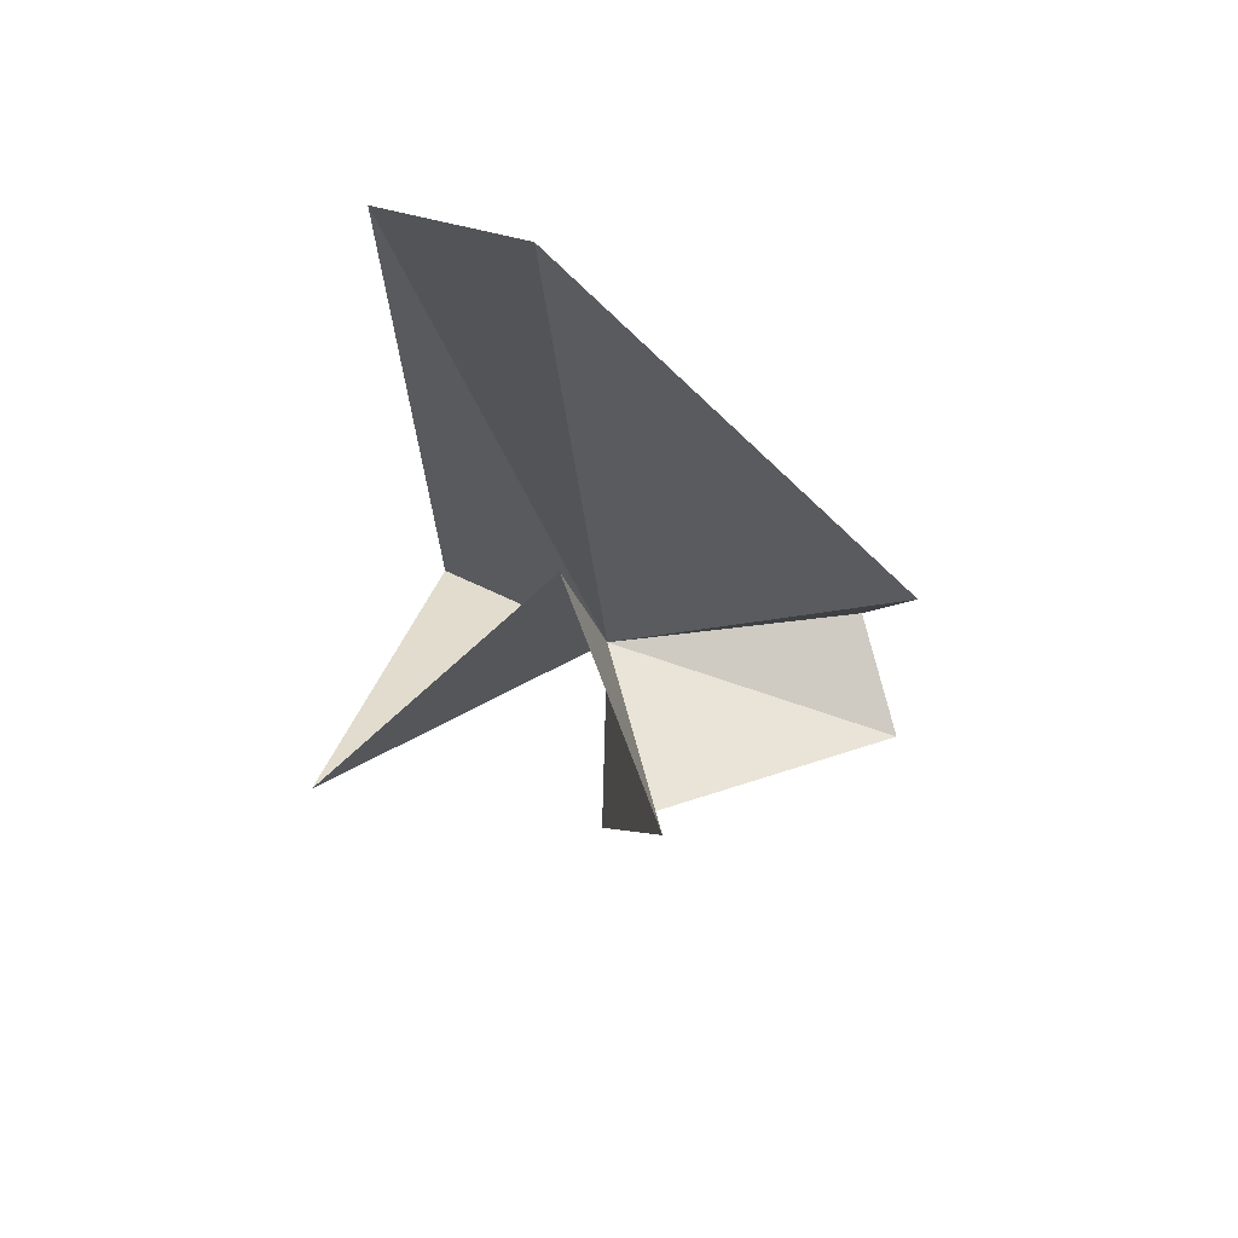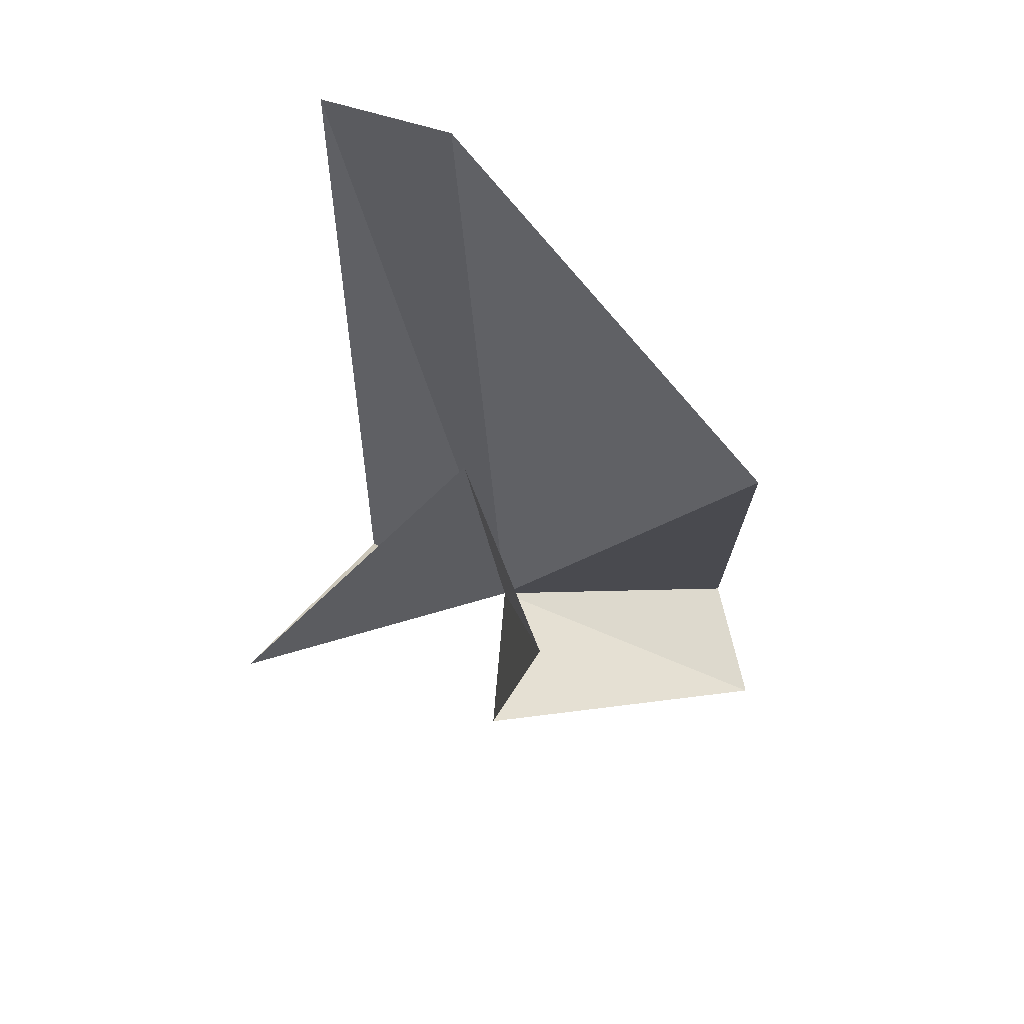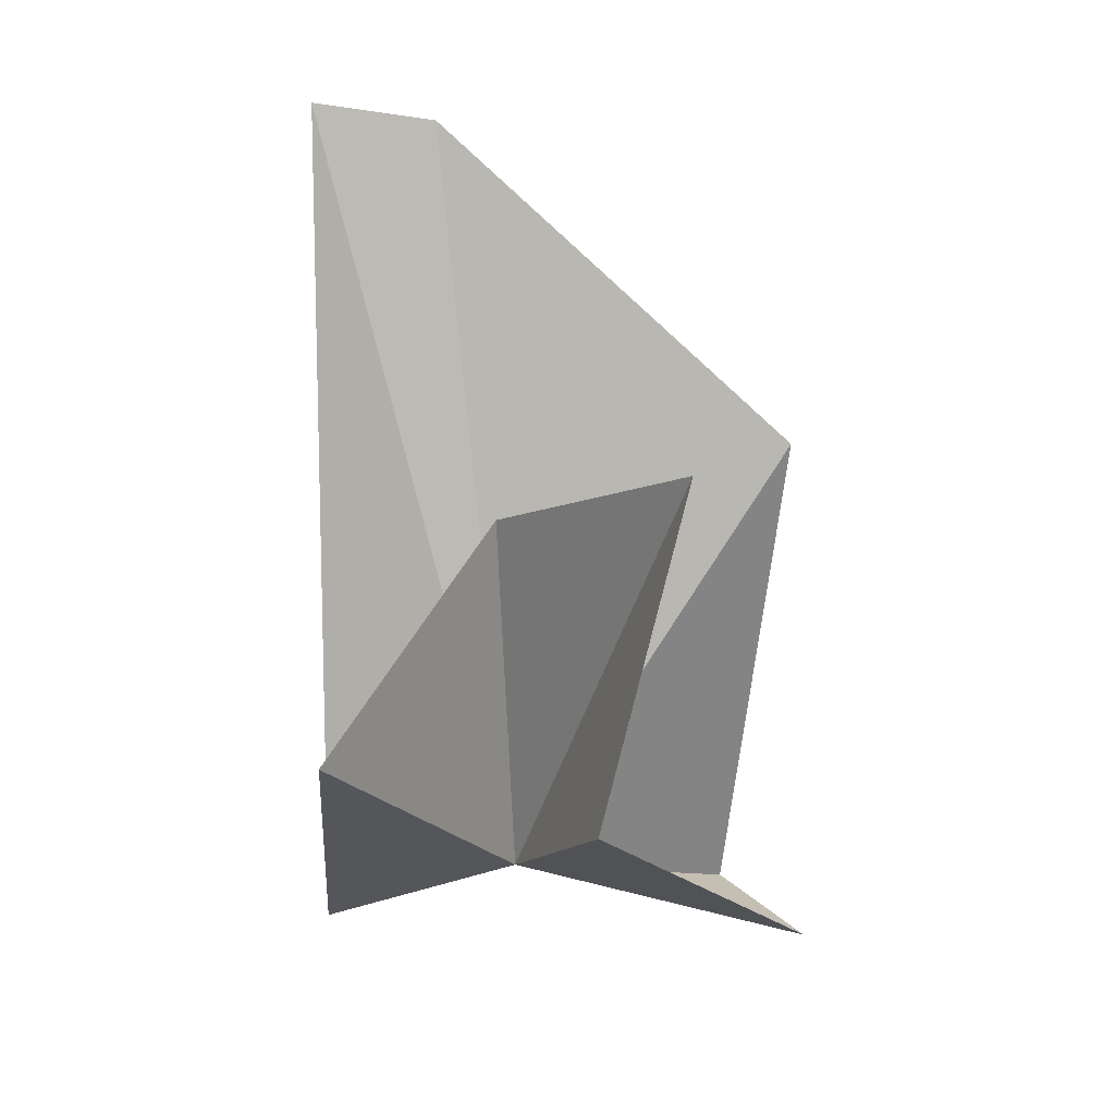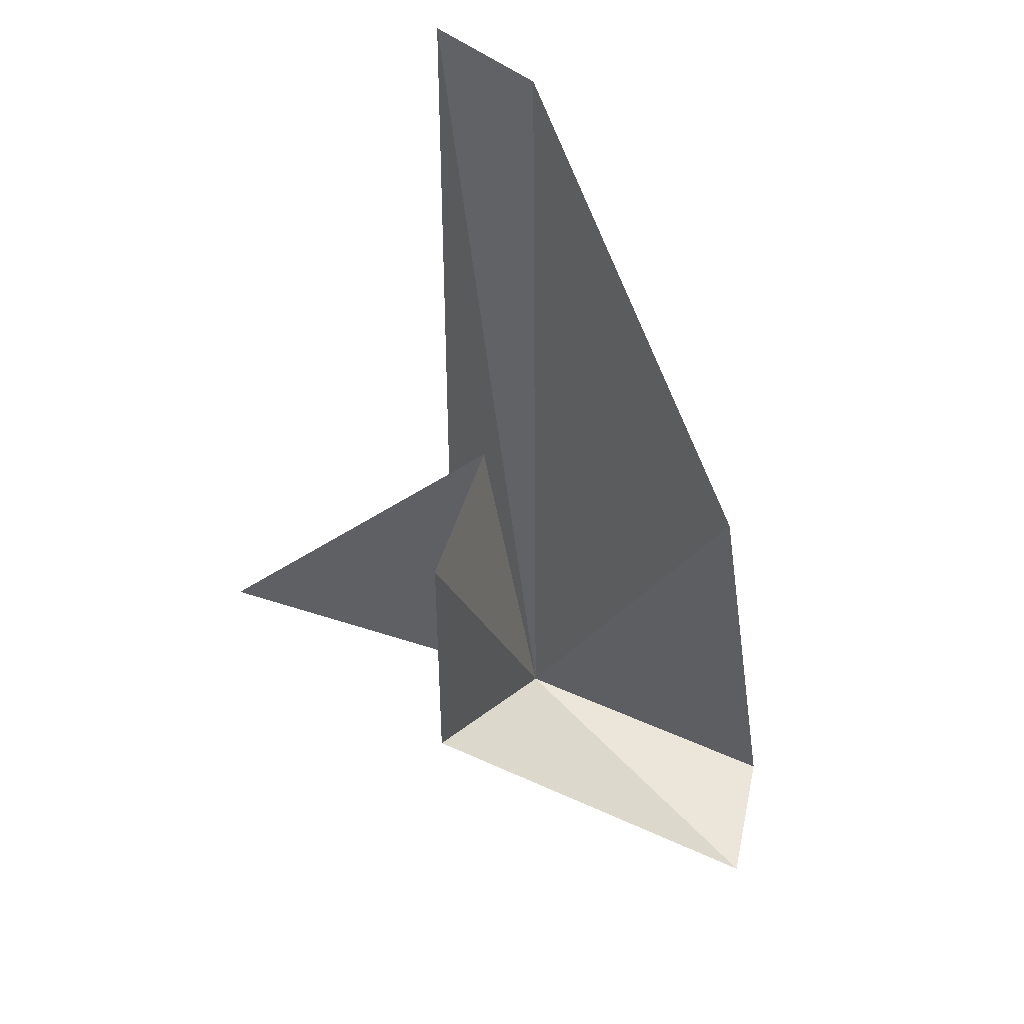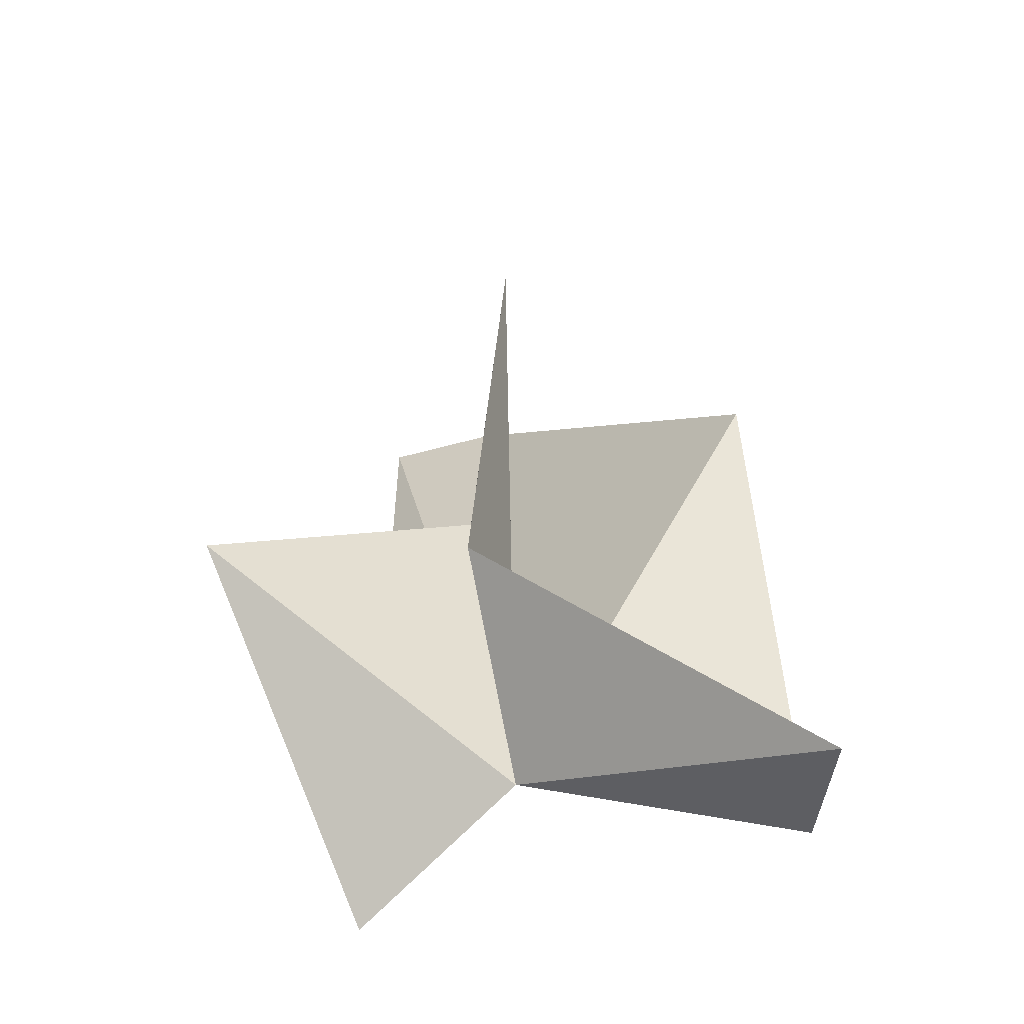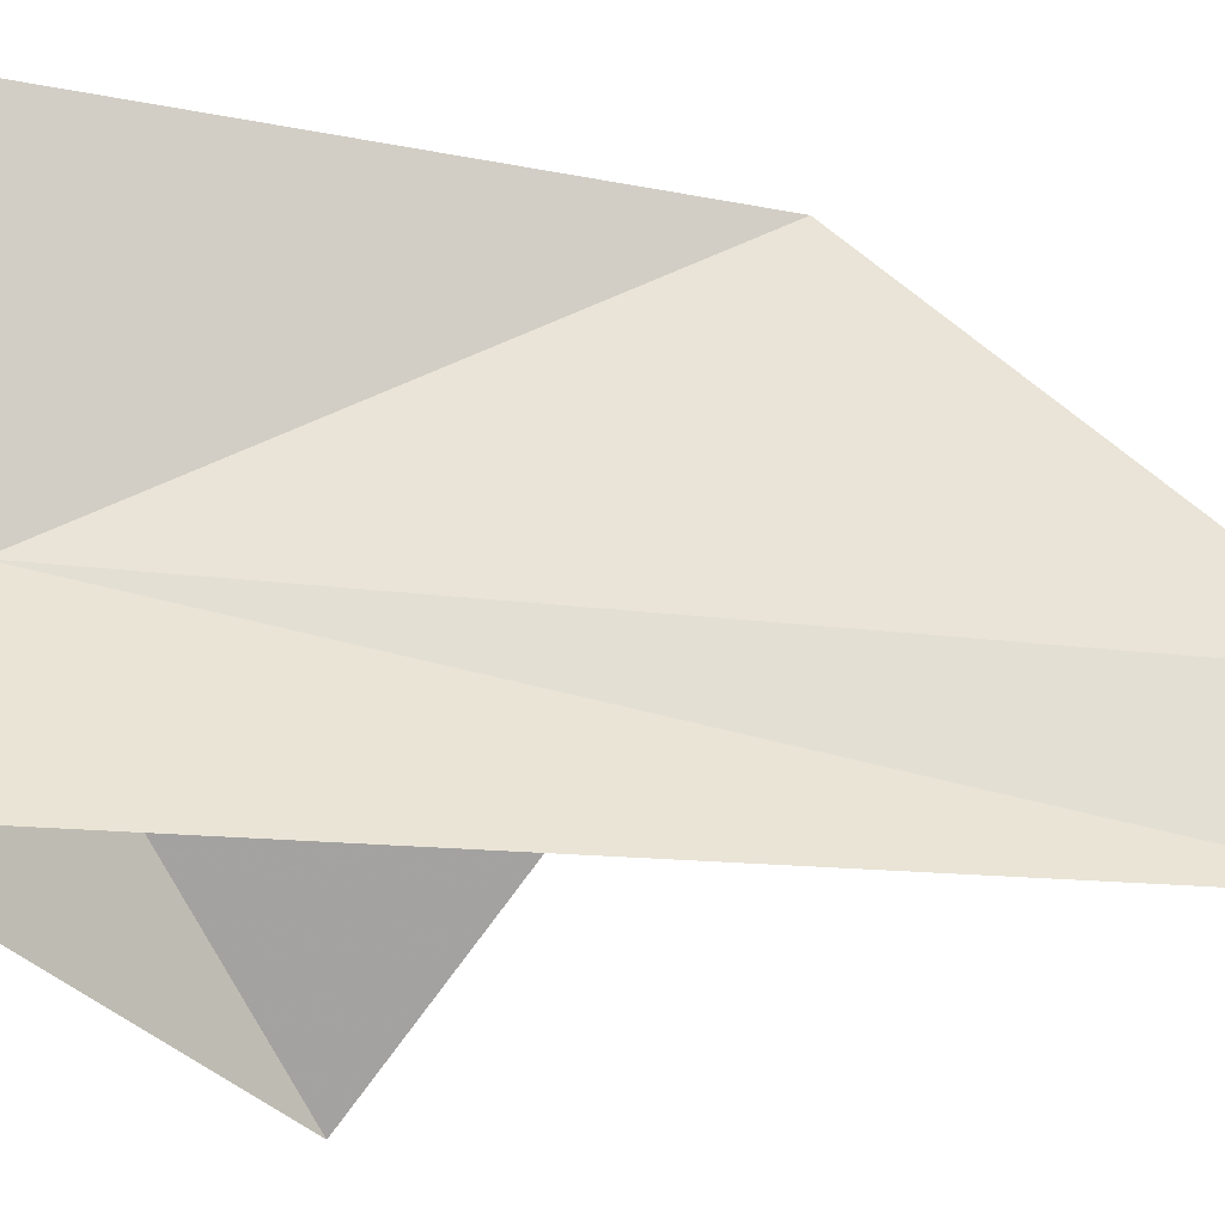
<metadata>
{"format":"obj","ext":"obj","renderer":"f3d","projection":"perspective","resolution":1024,"background":"white","views":[{"elev":72.5,"azim":-150.2,"up":"+Y"},{"elev":59.7,"azim":-148.0,"up":"+Y"},{"elev":11.1,"azim":-173.9,"up":"+Y"},{"elev":41.8,"azim":-121.7,"up":"+Y"},{"elev":-55.7,"azim":-139.3,"up":"+Y"},{"elev":42.7,"azim":94.0,"up":"+Z"}]}
</metadata>
<code>
v 5.009 -4.562 5.465
v 3.184 -2.904 2.129
v -0.3157 -6.294 7.007
v 5.18 2.073 4.349
v 1.637 3.395 1.262
v 7.438 -1.204 0
v 1.344 -5.719 8.626
v 8.524 -5.674 5.465
v 0.1195 3.202 6.311
v 6.463 8.876 6.209
v 8.524 9.178 5.465
f 1 3 2
f 1 5 4
f 1 2 5
f 1 4 6
f 1 7 3
f 1 6 8
f 1 9 7
f 1 10 9
f 1 11 10
f 1 8 11

</code>
